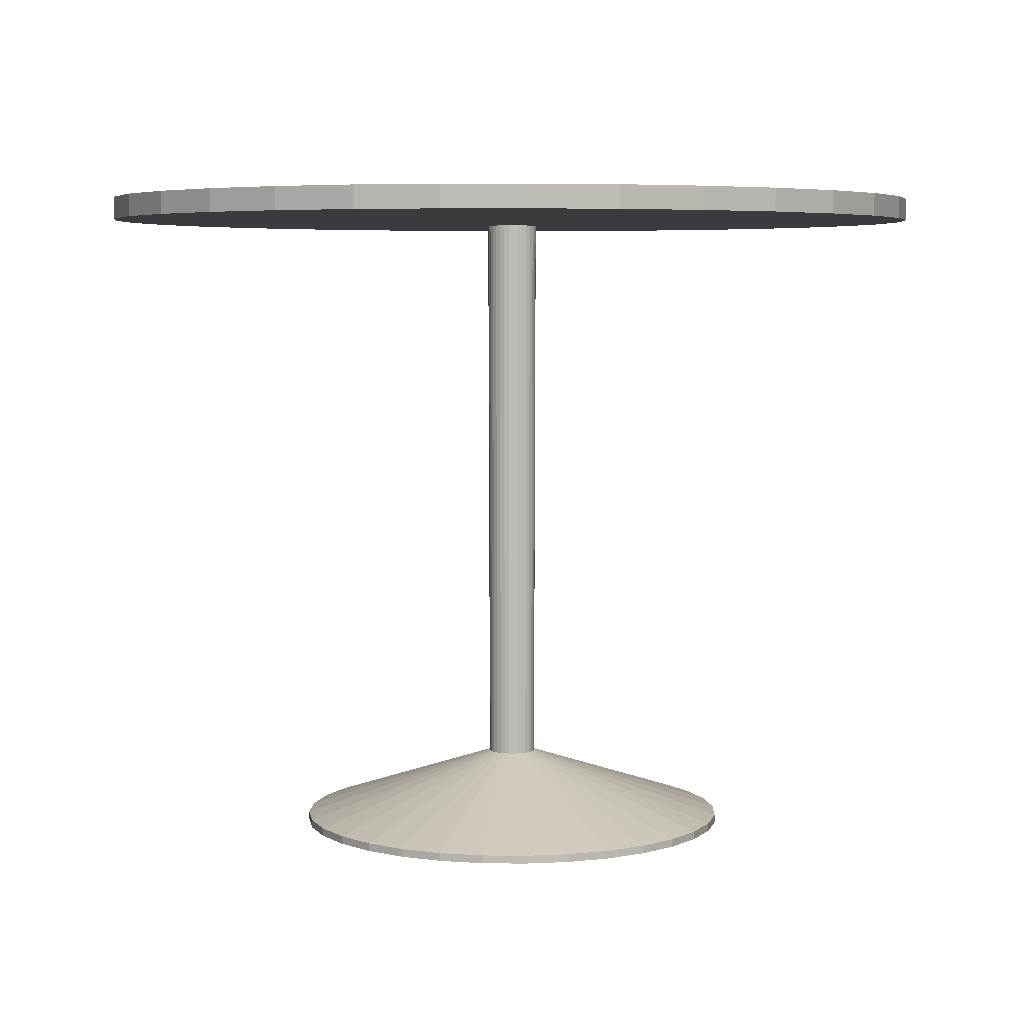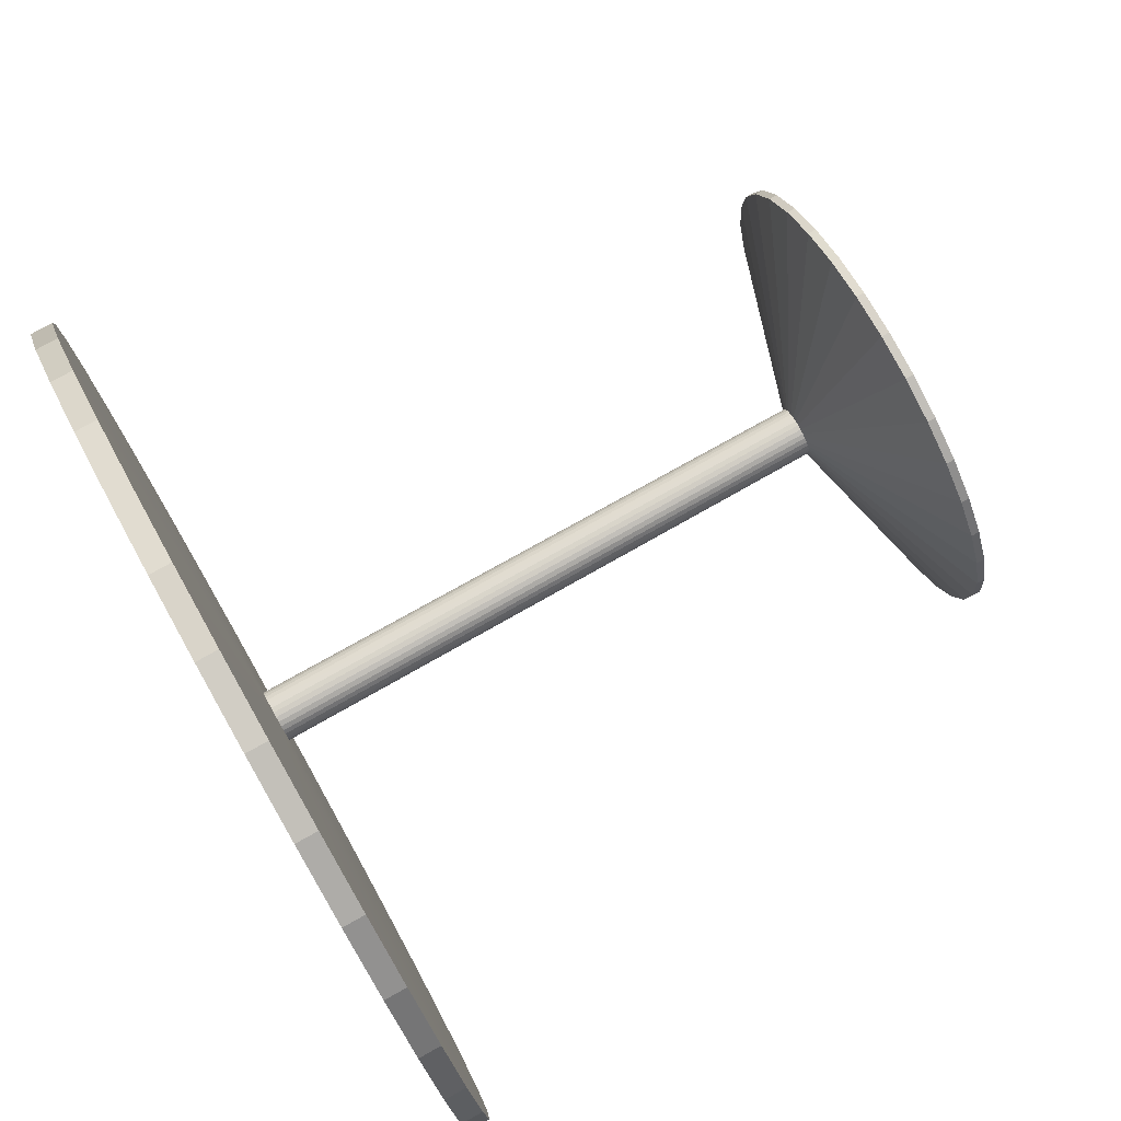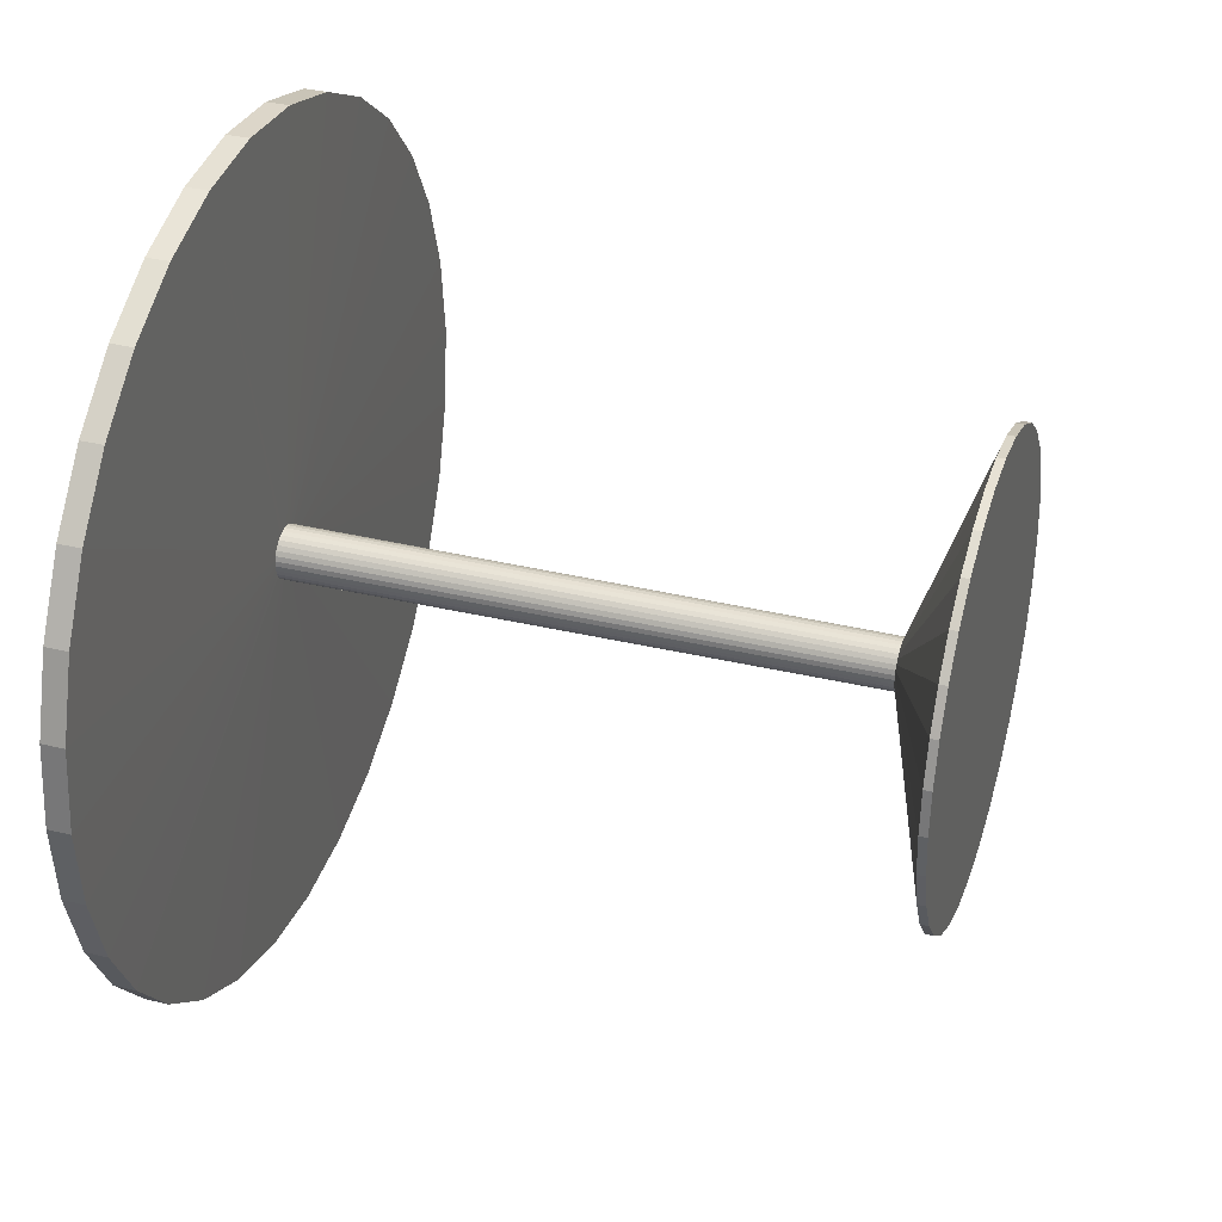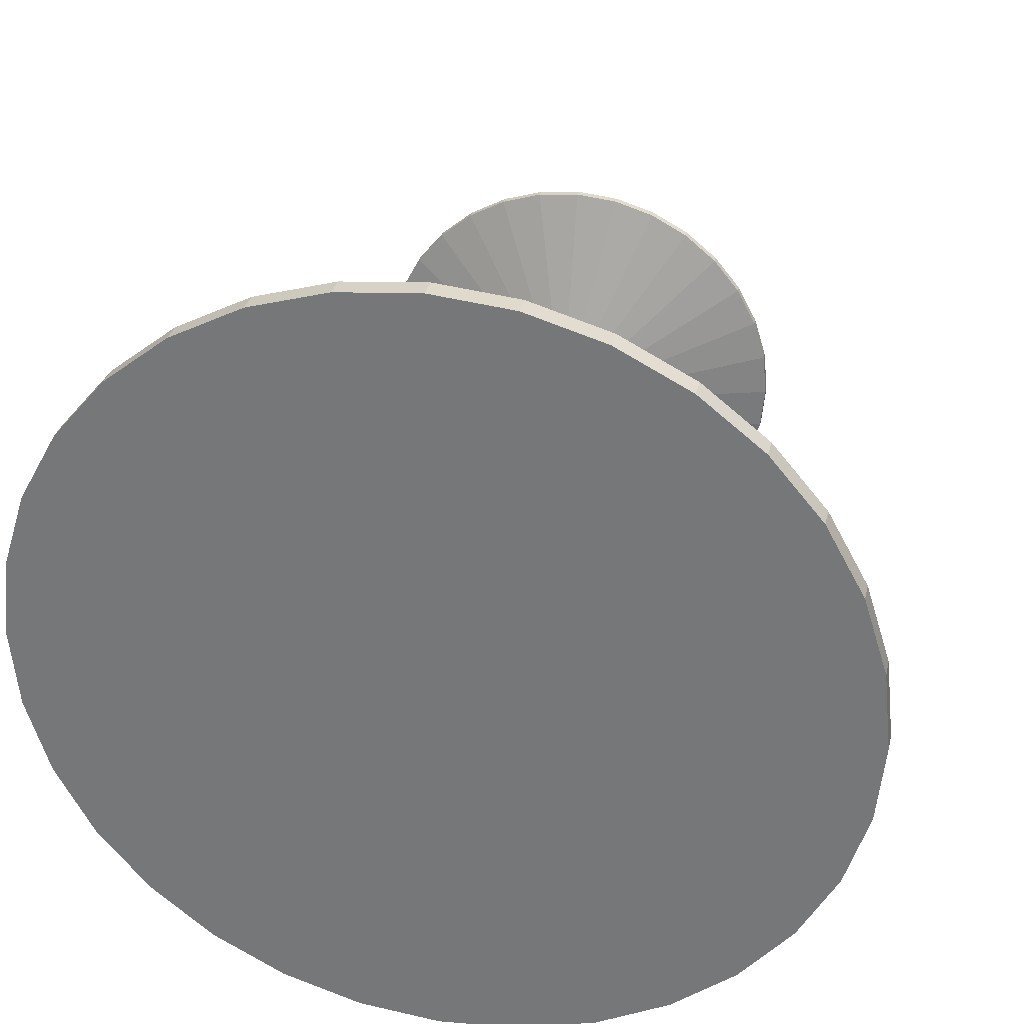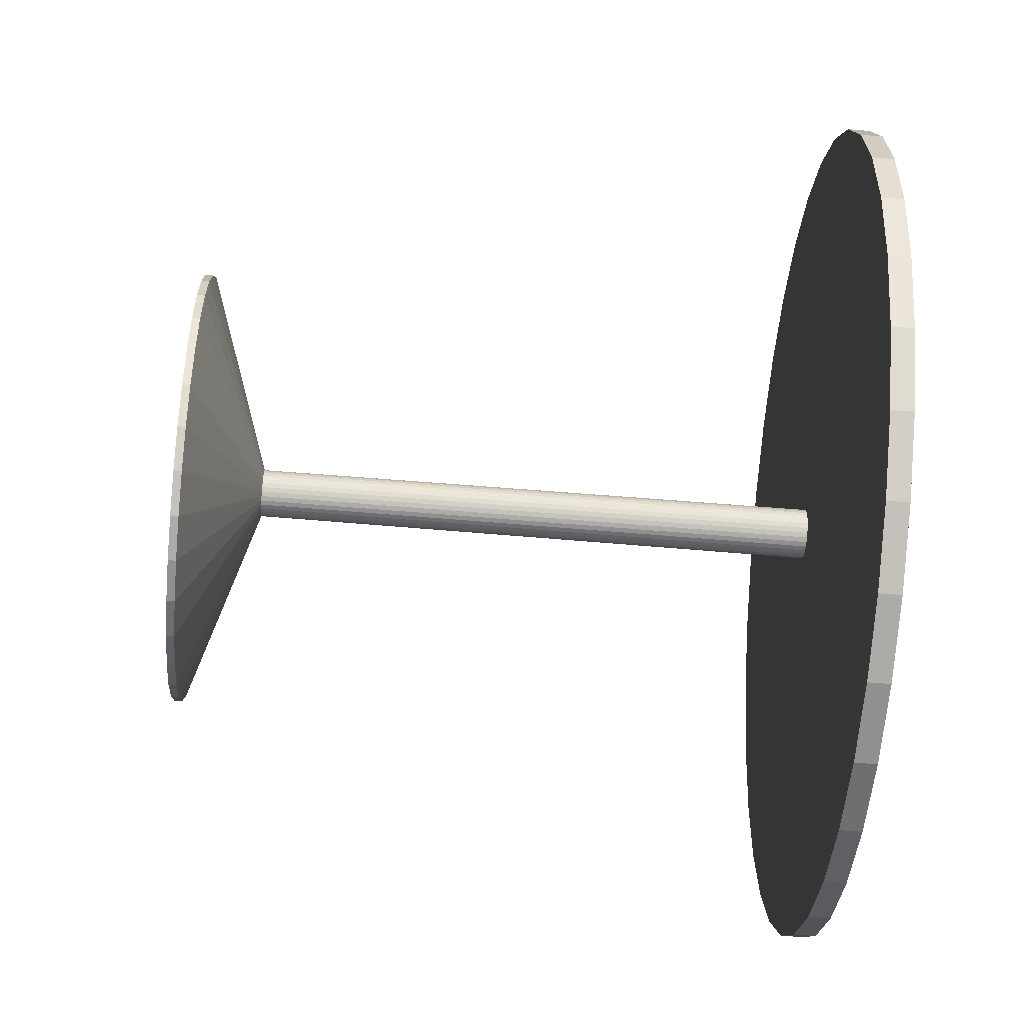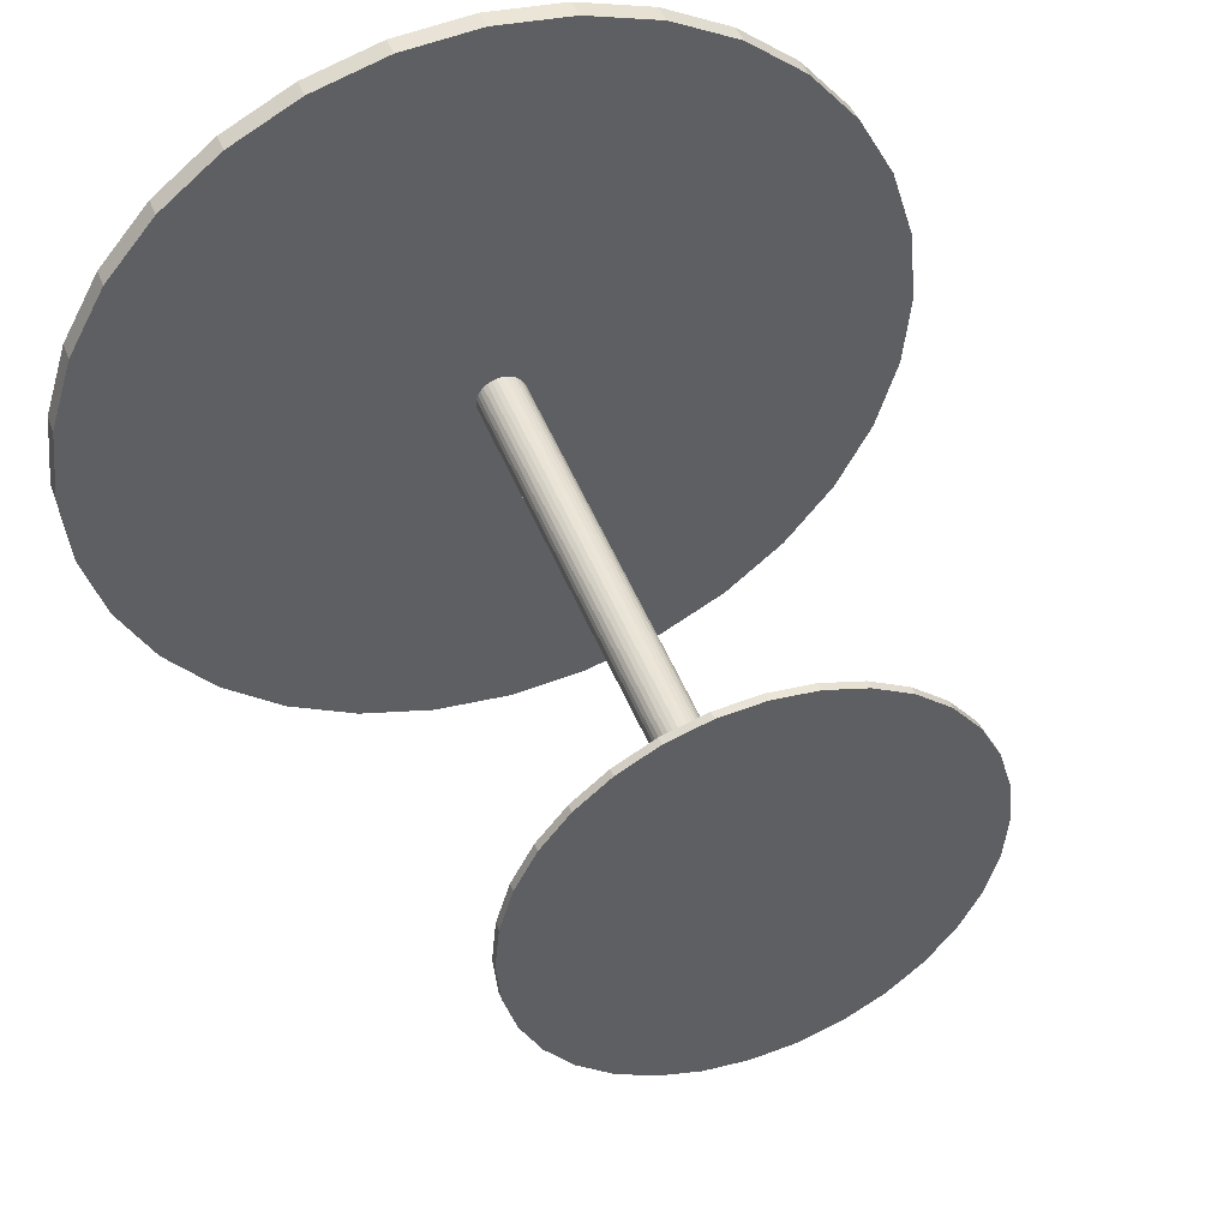
<metadata>
{"format":"obj","ext":"obj","renderer":"f3d","projection":"perspective","resolution":1024,"background":"white","views":[{"elev":5.2,"azim":-37.1,"up":"+Y"},{"elev":78.9,"azim":-119.2,"up":"+Z"},{"elev":35.0,"azim":-72.2,"up":"+Z"},{"elev":30.6,"azim":-167.1,"up":"+Z"},{"elev":-60.0,"azim":85.0,"up":"+Z"},{"elev":44.8,"azim":-20.1,"up":"+Z"}]}
</metadata>
<code>
v 0 0.01738 -0.35
v 0 0.1219 -0.038
v 0.06828 0.01738 -0.3433
v 0.007413 0.1219 -0.03727
v 0.1339 0.01738 -0.3234
v 0.01454 0.1219 -0.03511
v 0.1945 0.01738 -0.291
v 0.02111 0.1219 -0.0316
v 0.2475 0.01738 -0.2475
v 0.02687 0.1219 -0.02687
v 0.291 0.01738 -0.1945
v 0.0316 0.1219 -0.02111
v 0.3234 0.01738 -0.1339
v 0.03511 0.1219 -0.01454
v 0.3433 0.01738 -0.06828
v 0.03727 0.1219 -0.007414
v 0.35 0.01738 -0
v 0.038 0.1219 -0
v 0.3433 0.01738 0.06828
v 0.03727 0.1219 0.007413
v 0.3234 0.01738 0.1339
v 0.03511 0.1219 0.01454
v 0.291 0.01738 0.1944
v 0.0316 0.1219 0.02111
v 0.2475 0.01738 0.2475
v 0.02687 0.1219 0.02687
v 0.1945 0.01738 0.291
v 0.02111 0.1219 0.0316
v 0.1339 0.01738 0.3234
v 0.01454 0.1219 0.03511
v 0.06828 0.01738 0.3433
v 0.007413 0.1219 0.03727
v -0 0.01738 0.35
v 0 0.1219 0.038
v -0.06828 0.01738 0.3433
v -0.007413 0.1219 0.03727
v -0.1339 0.01738 0.3234
v -0.01454 0.1219 0.03511
v -0.1945 0.01738 0.291
v -0.02111 0.1219 0.0316
v -0.2475 0.01738 0.2475
v -0.02687 0.1219 0.02687
v -0.291 0.01738 0.1944
v -0.0316 0.1219 0.02111
v -0.3234 0.01738 0.1339
v -0.03511 0.1219 0.01454
v -0.3433 0.01738 0.06828
v -0.03727 0.1219 0.007413
v -0.35 0.01738 -1e-06
v -0.038 0.1219 -0
v -0.3433 0.01738 -0.06828
v -0.03727 0.1219 -0.007414
v -0.3234 0.01738 -0.1339
v -0.03511 0.1219 -0.01454
v -0.291 0.01738 -0.1945
v -0.0316 0.1219 -0.02111
v -0.2475 0.01738 -0.2475
v -0.02687 0.1219 -0.02687
v -0.1944 0.01738 -0.291
v -0.02111 0.1219 -0.0316
v -0.1339 0.01738 -0.3234
v -0.01454 0.1219 -0.03511
v -0.06828 0.01738 -0.3433
v -0.007413 0.1219 -0.03727
v 0.007866 1.02 -0.03955
v -0 1.02 -0.04032
v 0.01543 1.02 -0.03725
v 0.0224 1.02 -0.03352
v 0.02851 1.02 -0.02851
v 0.03352 1.02 -0.0224
v 0.03725 1.02 -0.01543
v 0.03954 1.02 -0.007866
v 0.04032 1.02 -0
v 0.03954 1.02 0.007866
v 0.03725 1.02 0.01543
v 0.03352 1.02 0.0224
v 0.02851 1.02 0.02851
v 0.0224 1.02 0.03352
v 0.01543 1.02 0.03725
v 0.007866 1.02 0.03954
v -0 1.02 0.04032
v -0.007866 1.02 0.03954
v -0.01543 1.02 0.03725
v -0.0224 1.02 0.03352
v -0.02851 1.02 0.02851
v -0.03352 1.02 0.0224
v -0.03725 1.02 0.01543
v -0.03954 1.02 0.007866
v -0.04032 1.02 -0
v -0.03954 1.02 -0.007866
v -0.03725 1.02 -0.01543
v -0.03352 1.02 -0.0224
v -0.02851 1.02 -0.02851
v -0.0224 1.02 -0.03352
v -0.01543 1.02 -0.03725
v -0.007866 1.02 -0.03955
v 0.1311 1.028 -0.6344
v -0 1.028 -0.6468
v 0.2572 1.028 -0.5976
v 0.3733 1.028 -0.5378
v 0.4752 1.028 -0.4574
v 0.5587 1.028 -0.3593
v 0.6208 1.028 -0.2475
v 0.6591 1.028 -0.1262
v 0.672 1.028 -0
v 0.6591 1.028 0.1262
v 0.6208 1.028 0.2475
v 0.5587 1.028 0.3593
v 0.4752 1.028 0.4574
v 0.3733 1.028 0.5378
v 0.2572 1.028 0.5976
v 0.1311 1.028 0.6344
v -1e-06 1.028 0.6468
v -0.1311 1.028 0.6344
v -0.2572 1.028 0.5976
v -0.3733 1.028 0.5378
v -0.4752 1.028 0.4574
v -0.5587 1.028 0.3593
v -0.6208 1.028 0.2475
v -0.6591 1.028 0.1262
v -0.672 1.028 -1e-06
v -0.6591 1.028 -0.1262
v -0.6208 1.028 -0.2475
v -0.5587 1.028 -0.3593
v -0.4752 1.028 -0.4574
v -0.3733 1.028 -0.5378
v -0.2572 1.028 -0.5976
v -0.1311 1.028 -0.6344
v 0.1311 1.063 -0.6344
v -0 1.063 -0.6468
v 0.2572 1.063 -0.5976
v 0.3733 1.063 -0.5378
v 0.4752 1.063 -0.4574
v 0.5587 1.063 -0.3593
v 0.6208 1.063 -0.2475
v 0.6591 1.063 -0.1262
v 0.672 1.063 -0
v 0.6591 1.063 0.1262
v 0.6208 1.063 0.2475
v 0.5587 1.063 0.3593
v 0.4752 1.063 0.4574
v 0.3733 1.063 0.5378
v 0.2572 1.063 0.5976
v 0.1311 1.063 0.6344
v -1e-06 1.063 0.6468
v -0.1311 1.063 0.6344
v -0.2572 1.063 0.5976
v -0.3733 1.063 0.5378
v -0.4752 1.063 0.4574
v -0.5587 1.063 0.3593
v -0.6208 1.063 0.2475
v -0.6591 1.063 0.1262
v -0.672 1.063 -1e-06
v -0.6591 1.063 -0.1262
v -0.6208 1.063 -0.2475
v -0.5587 1.063 -0.3593
v -0.4752 1.063 -0.4574
v -0.3733 1.063 -0.5378
v -0.2572 1.063 -0.5976
v -0.1311 1.063 -0.6344
v 0 0.004778 -0.35
v 0.06828 0.004778 -0.3433
v 0.1339 0.004778 -0.3234
v 0.1945 0.004778 -0.291
v 0.2475 0.004778 -0.2475
v 0.291 0.004778 -0.1945
v 0.3234 0.004778 -0.1339
v 0.3433 0.004778 -0.06828
v 0.35 0.004778 -0
v 0.3433 0.004778 0.06828
v 0.3234 0.004778 0.1339
v 0.291 0.004778 0.1944
v 0.2475 0.004778 0.2475
v 0.1945 0.004778 0.291
v 0.1339 0.004778 0.3234
v 0.06828 0.004778 0.3433
v -0 0.004778 0.35
v -0.06828 0.004778 0.3433
v -0.1339 0.004778 0.3234
v -0.1945 0.004778 0.291
v -0.2475 0.004778 0.2475
v -0.291 0.004778 0.1944
v -0.3234 0.004778 0.1339
v -0.3433 0.004778 0.06828
v -0.35 0.004778 -1e-06
v -0.3433 0.004778 -0.06828
v -0.3234 0.004778 -0.1339
v -0.291 0.004778 -0.1945
v -0.2475 0.004778 -0.2475
v -0.1944 0.004778 -0.291
v -0.1339 0.004778 -0.3234
v -0.06828 0.004778 -0.3433
f 2 4 3
f 4 6 5
f 6 8 7
f 8 10 9
f 9 10 12
f 11 12 14
f 13 14 16
f 16 18 17
f 18 20 19
f 20 22 21
f 21 22 24
f 23 24 26
f 25 26 28
f 28 30 29
f 30 32 31
f 32 34 33
f 34 36 35
f 36 38 37
f 37 38 40
f 40 42 41
f 41 42 44
f 43 44 46
f 46 48 47
f 48 50 49
f 50 52 51
f 52 54 53
f 54 56 55
f 56 58 57
f 57 58 60
f 59 60 62
f 63 64 2
f 61 62 64
f 63 192 191
f 62 95 96
f 40 84 85
f 18 73 74
f 58 93 94
f 36 82 83
f 16 14 71
f 56 54 91
f 32 80 81
f 10 69 70
f 50 89 90
f 6 67 68
f 28 78 79
f 46 87 88
f 2 66 65
f 42 85 86
f 20 74 75
f 60 94 95
f 38 83 84
f 16 72 73
f 92 93 58
f 34 81 82
f 12 70 71
f 52 90 91
f 10 8 68
f 32 30 79
f 48 88 89
f 4 65 67
f 26 77 78
f 46 44 86
f 22 75 76
f 126 158 159
f 94 126 127
f 145 130 146
f 115 147 148
f 104 136 137
f 124 156 157
f 113 145 146
f 102 134 135
f 122 154 155
f 100 132 133
f 111 143 144
f 120 152 153
f 97 129 131
f 109 141 142
f 118 150 151
f 107 139 140
f 127 159 160
f 116 148 149
f 105 137 138
f 125 157 158
f 114 146 147
f 103 135 136
f 123 155 156
f 101 133 134
f 112 144 145
f 121 153 154
f 99 131 132
f 110 142 143
f 119 151 152
f 98 130 129
f 108 140 141
f 128 160 130
f 117 149 150
f 106 138 139
f 24 76 77
f 64 96 66
f 110 77 109
f 161 165 177
f 41 181 180
f 19 170 169
f 47 184 183
f 25 173 172
f 53 187 186
f 9 165 164
f 31 176 175
f 59 190 189
f 37 179 178
f 15 168 167
f 1 161 192
f 43 182 181
f 21 171 170
f 49 185 184
f 5 163 162
f 27 174 173
f 55 188 187
f 11 166 165
f 33 177 176
f 61 191 190
f 39 180 179
f 3 162 161
f 17 169 168
f 45 183 182
f 23 172 171
f 51 186 185
f 7 164 163
f 29 175 174
f 57 189 188
f 35 178 177
f 13 167 166
f 1 2 3
f 3 4 5
f 5 6 7
f 7 8 9
f 11 9 12
f 13 11 14
f 15 13 16
f 15 16 17
f 17 18 19
f 19 20 21
f 23 21 24
f 25 23 26
f 27 25 28
f 27 28 29
f 29 30 31
f 31 32 33
f 33 34 35
f 35 36 37
f 39 37 40
f 39 40 41
f 43 41 44
f 45 43 46
f 45 46 47
f 47 48 49
f 49 50 51
f 51 52 53
f 53 54 55
f 55 56 57
f 59 57 60
f 61 59 62
f 1 63 2
f 63 61 64
f 61 63 191
f 64 62 96
f 42 40 85
f 20 18 74
f 60 58 94
f 38 36 83
f 72 16 71
f 92 56 91
f 34 32 81
f 12 10 70
f 52 50 90
f 8 6 68
f 30 28 79
f 48 46 88
f 4 2 65
f 44 42 86
f 22 20 75
f 62 60 95
f 40 38 84
f 18 16 73
f 56 92 58
f 36 34 82
f 14 12 71
f 54 52 91
f 69 10 68
f 80 32 79
f 50 48 89
f 6 4 67
f 28 26 78
f 87 46 86
f 24 22 76
f 127 126 159
f 95 94 127
f 143 131 129
f 142 133 132
f 139 135 134
f 138 137 136
f 135 139 138
f 134 141 140
f 131 143 142
f 129 145 144
f 159 147 146
f 158 149 148
f 155 151 150
f 154 153 152
f 151 155 154
f 150 157 156
f 147 159 158
f 146 130 160
f 142 132 131
f 138 136 135
f 134 140 139
f 129 144 143
f 158 148 147
f 154 152 151
f 150 156 155
f 146 160 159
f 142 141 133
f 134 133 141
f 158 157 149
f 150 149 157
f 130 145 129
f 116 115 148
f 105 104 137
f 125 124 157
f 114 113 146
f 103 102 135
f 123 122 155
f 101 100 133
f 112 111 144
f 121 120 153
f 99 97 131
f 110 109 142
f 119 118 151
f 108 107 140
f 128 127 160
f 117 116 149
f 106 105 138
f 126 125 158
f 115 114 147
f 104 103 136
f 124 123 156
f 102 101 134
f 113 112 145
f 122 121 154
f 100 99 132
f 111 110 143
f 120 119 152
f 97 98 129
f 109 108 141
f 98 128 130
f 118 117 150
f 107 106 139
f 26 24 77
f 2 64 66
f 126 94 93
f 128 95 127
f 125 93 92
f 128 96 95
f 124 92 91
f 128 98 96
f 123 91 90
f 96 98 66
f 122 90 89
f 66 98 65
f 120 89 88
f 65 98 97
f 119 88 87
f 67 65 97
f 118 87 86
f 99 67 97
f 125 126 93
f 68 67 99
f 117 86 85
f 100 68 99
f 124 125 92
f 69 68 100
f 116 85 84
f 101 69 100
f 123 124 91
f 70 69 101
f 115 84 83
f 102 70 101
f 122 123 90
f 71 70 102
f 114 83 82
f 103 71 102
f 121 122 89
f 72 71 103
f 113 82 81
f 104 72 103
f 120 121 89
f 73 72 104
f 113 81 80
f 105 73 104
f 119 120 88
f 106 73 105
f 112 80 79
f 106 74 73
f 118 119 87
f 107 74 106
f 111 79 78
f 86 117 118
f 84 115 116
f 82 113 114
f 79 111 112
f 78 77 110
f 109 77 76
f 75 108 76
f 75 74 107
f 116 117 85
f 83 114 115
f 78 110 111
f 108 109 76
f 108 75 107
f 80 112 113
f 189 192 161
f 189 190 191
f 187 188 189
f 189 186 187
f 183 184 185
f 181 182 183
f 177 180 181
f 177 178 179
f 175 176 177
f 177 174 175
f 171 172 173
f 169 170 171
f 165 168 169
f 165 166 167
f 163 164 165
f 165 162 163
f 189 191 192
f 185 186 189
f 177 183 185
f 177 179 180
f 173 174 177
f 177 171 173
f 165 167 168
f 161 162 165
f 185 189 161
f 177 181 183
f 169 171 177
f 177 165 169
f 177 185 161
f 39 41 180
f 17 19 169
f 45 47 183
f 23 25 172
f 51 53 186
f 7 9 164
f 29 31 175
f 57 59 189
f 35 37 178
f 13 15 167
f 63 1 192
f 41 43 181
f 19 21 170
f 47 49 184
f 3 5 162
f 25 27 173
f 53 55 187
f 9 11 165
f 31 33 176
f 59 61 190
f 37 39 179
f 1 3 161
f 15 17 168
f 43 45 182
f 21 23 171
f 49 51 185
f 5 7 163
f 27 29 174
f 55 57 188
f 33 35 177
f 11 13 166

</code>
